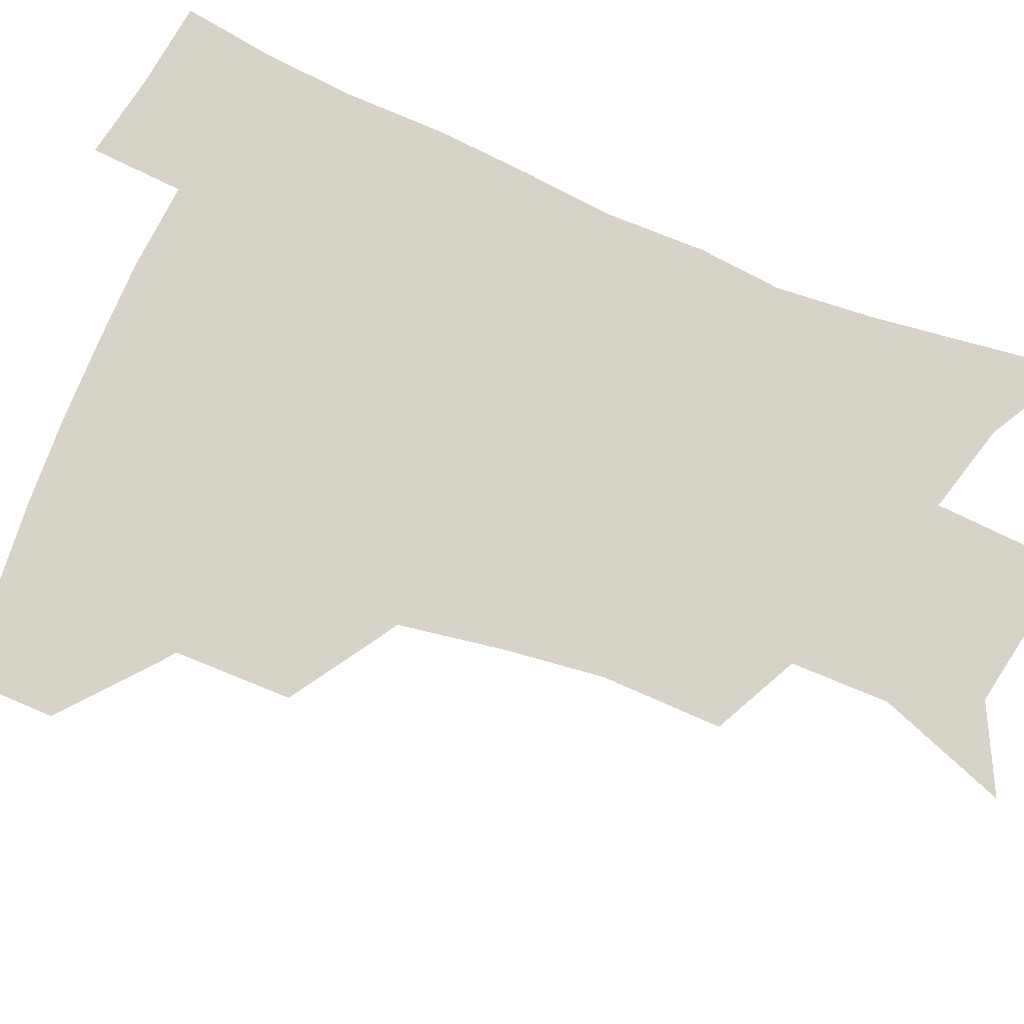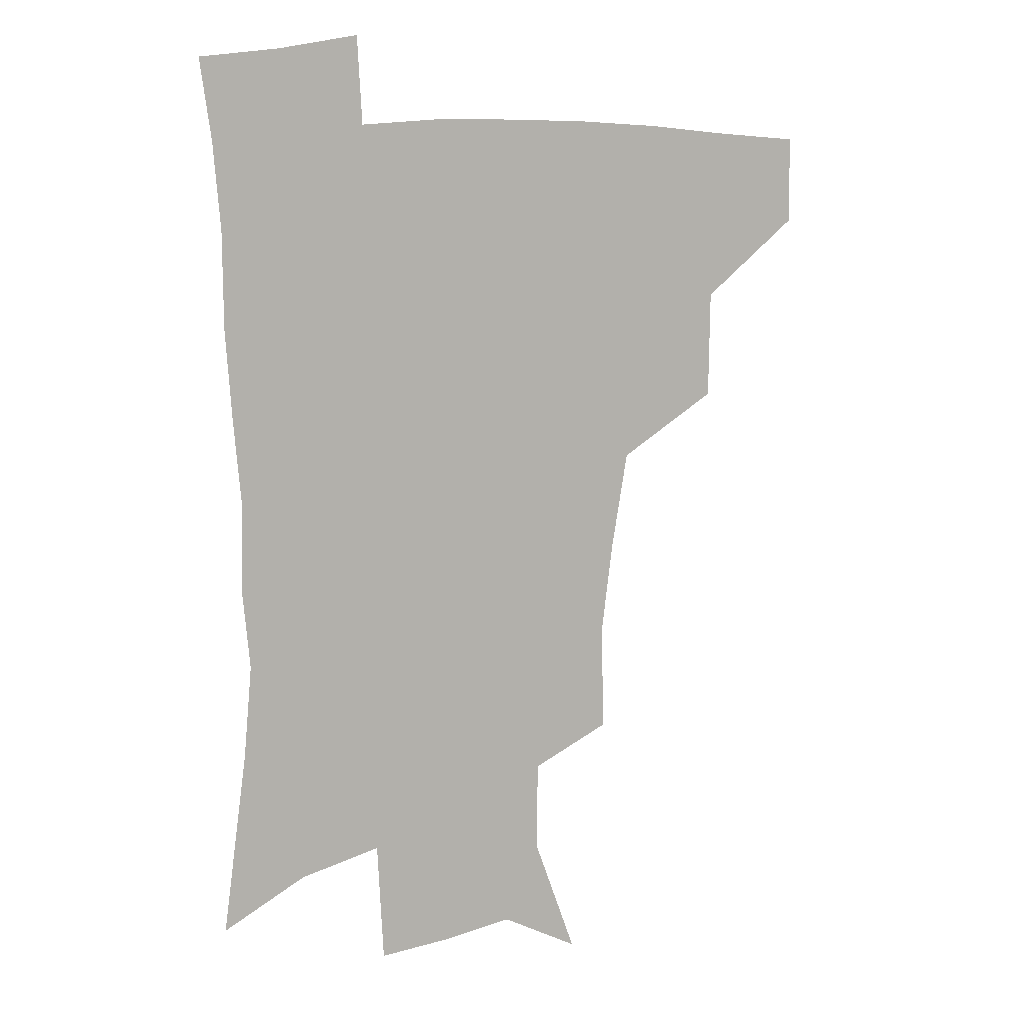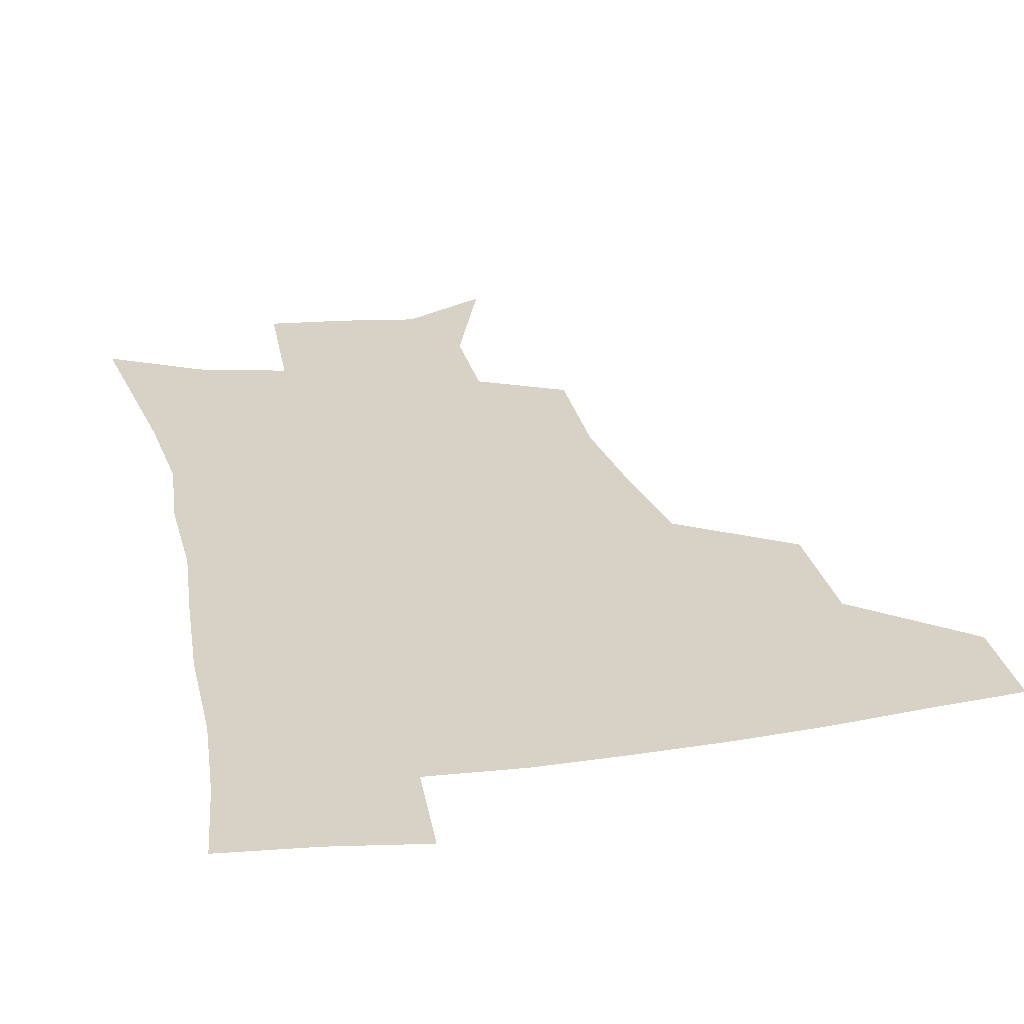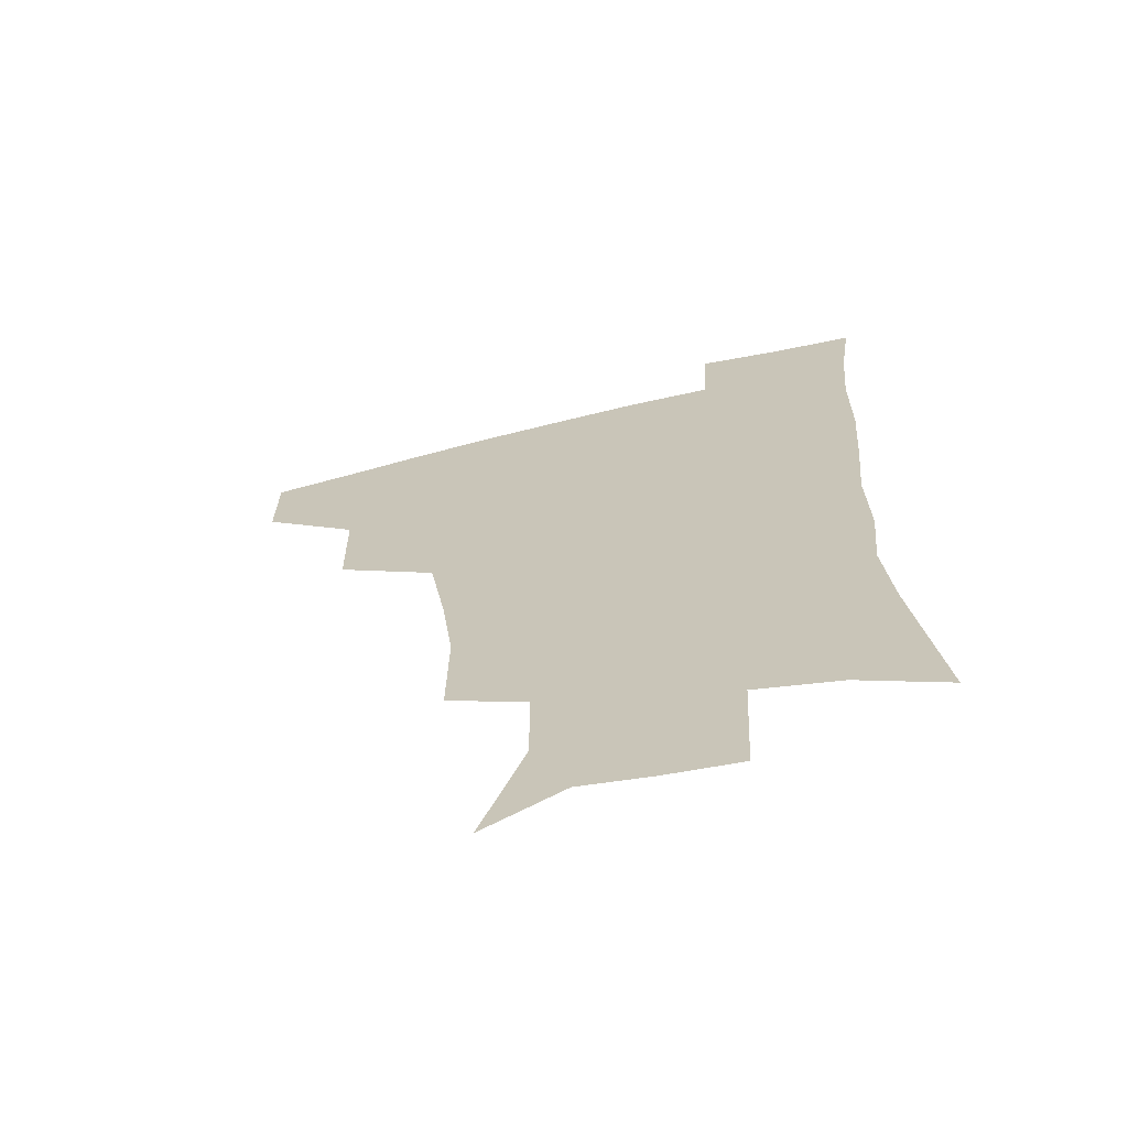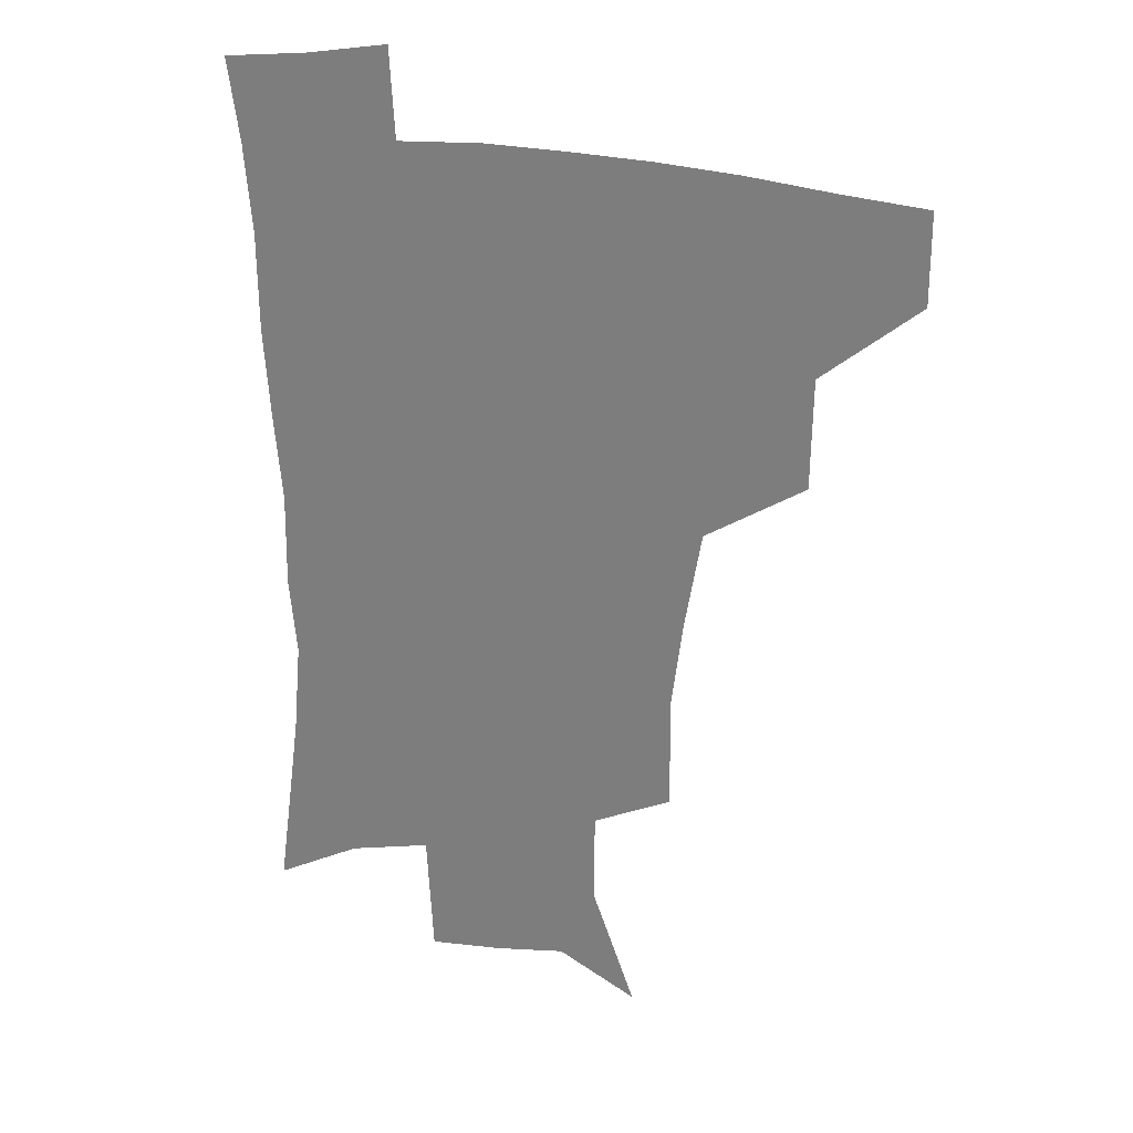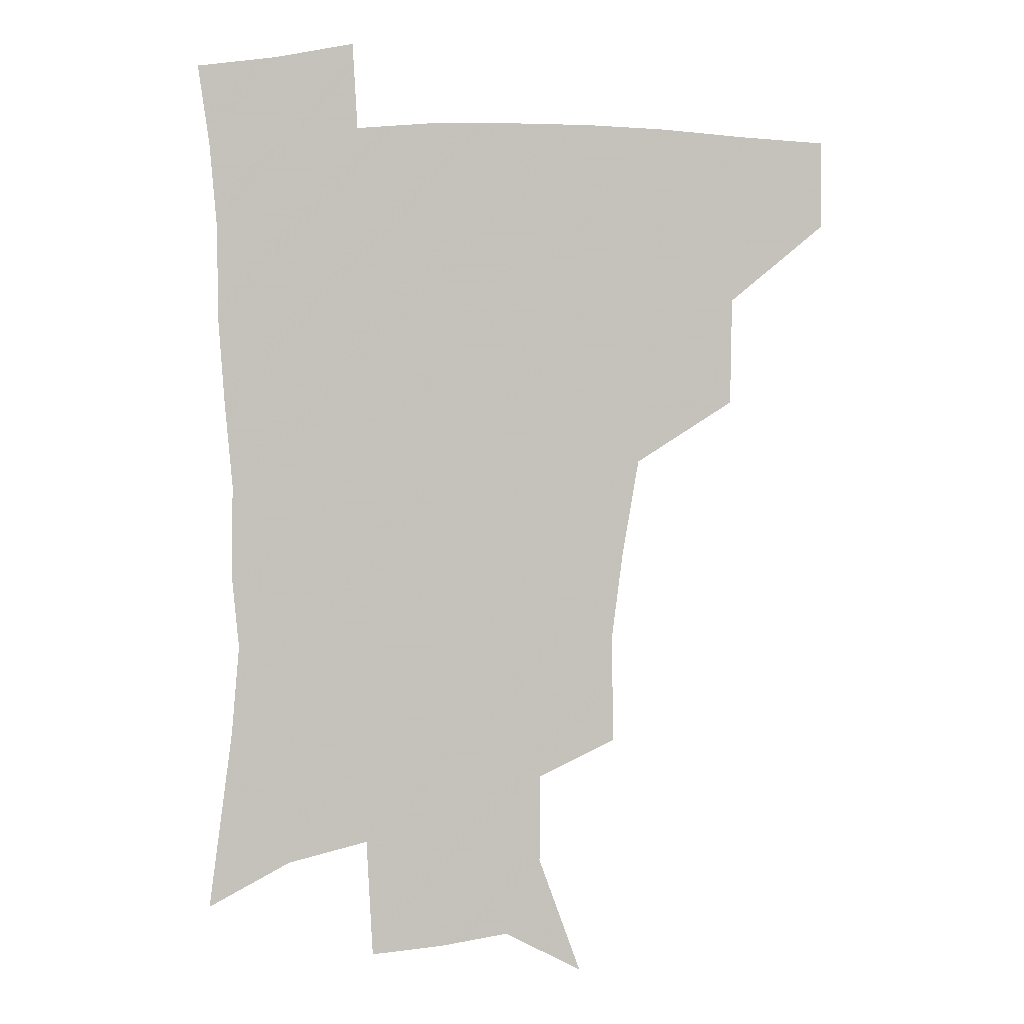
<metadata>
{"format":"obj","ext":"obj","renderer":"f3d","projection":"perspective","resolution":1024,"background":"white","views":[{"elev":77.0,"azim":-67.1,"up":"+Z"},{"elev":9.4,"azim":157.3,"up":"+Y"},{"elev":27.5,"azim":167.2,"up":"+Z"},{"elev":-66.9,"azim":13.9,"up":"+Y"},{"elev":26.8,"azim":-161.2,"up":"+Y"},{"elev":2.4,"azim":177.4,"up":"+Y"}]}
</metadata>
<code>
v 482.5 446.3 0
v 482.6 477.9 0
v 517.2 379 0
v 516.7 417.9 0
v 515.6 450.1 0
v 513.2 480.1 0
v 562 249.1 0
v 562.5 289 0
v 558.5 320.9 0
v 552.5 356.3 0
v 549.1 392.6 0
v 547.4 423.8 0
v 546.4 452.8 0
v 542.8 482.8 0
v 574.9 159.8 0
v 590.4 202.7 0
v 590 235.2 0
v 586.9 269.7 0
v 585.3 305.1 0
v 581.6 334 0
v 578.5 366.8 0
v 577 399 0
v 576.2 428 0
v 574.6 454.8 0
v 572 484.3 0
v 603.1 174.3 0
v 612.2 213.2 0
v 610.8 244.2 0
v 609.6 281.1 0
v 607.7 311.2 0
v 605.6 341.4 0
v 604.2 372.1 0
v 603.3 401 0
v 603.1 428.8 0
v 602.9 455.8 0
v 601 484.8 0
v 628.3 169.8 0
v 634 217.5 0
v 633 250.6 0
v 631.7 282.1 0
v 630.3 313.6 0
v 629.5 341.6 0
v 628.8 374.3 0
v 629.1 402.3 0
v 629.9 429.6 0
v 630.9 456 0
v 629.7 484.8 0
v 654.6 166.8 0
v 656.9 210.4 0
v 655.5 247.6 0
v 653.6 282.1 0
v 653.1 311.9 0
v 653.5 339.7 0
v 653.2 371.8 0
v 654.5 399.6 0
v 655.8 428.2 0
v 657.5 455.8 0
v 659.5 482.7 0
v 661.3 514.3 0
v 686.5 202.6 0
v 680.4 240.5 0
v 677.2 274.4 0
v 676.4 305.1 0
v 677.2 334.5 0
v 678.5 364.3 0
v 679.2 395.6 0
v 682 423.8 0
v 683.7 453.4 0
v 687.1 480 0
v 690.5 509 0
v 717 185.8 0
v 712.6 218.5 0
v 708.1 252.4 0
v 705.2 285.6 0
v 707.9 313.3 0
v 707.3 347 0
v 710.1 378.1 0
v 712.4 410.3 0
v 712.7 445.4 0
v 715.4 476.7 0
v 719.5 505.7 0
f 4 5 1
f 1 5 2
f 5 6 2
f 10 11 3
f 3 11 4
f 11 12 4
f 4 12 5
f 12 13 5
f 5 13 6
f 13 14 6
f 17 18 7
f 7 18 8
f 18 19 8
f 8 19 9
f 19 20 9
f 9 20 10
f 20 21 10
f 10 21 11
f 21 22 11
f 11 22 12
f 22 23 12
f 12 23 13
f 23 24 13
f 13 24 14
f 24 25 14
f 15 26 16
f 26 27 16
f 16 27 17
f 27 28 17
f 17 28 18
f 28 29 18
f 18 29 19
f 29 30 19
f 19 30 20
f 30 31 20
f 20 31 21
f 31 32 21
f 21 32 22
f 32 33 22
f 22 33 23
f 33 34 23
f 23 34 24
f 34 35 24
f 24 35 25
f 35 36 25
f 26 37 27
f 37 38 27
f 27 38 28
f 38 39 28
f 28 39 29
f 39 40 29
f 29 40 30
f 40 41 30
f 30 41 31
f 41 42 31
f 31 42 32
f 42 43 32
f 32 43 33
f 43 44 33
f 33 44 34
f 44 45 34
f 34 45 35
f 45 46 35
f 35 46 36
f 46 47 36
f 37 48 38
f 48 49 38
f 38 49 39
f 49 50 39
f 39 50 40
f 50 51 40
f 40 51 41
f 51 52 41
f 41 52 42
f 52 53 42
f 42 53 43
f 53 54 43
f 43 54 44
f 54 55 44
f 44 55 45
f 55 56 45
f 45 56 46
f 56 57 46
f 46 57 47
f 57 58 47
f 49 60 50
f 60 61 50
f 50 61 51
f 61 62 51
f 51 62 52
f 62 63 52
f 52 63 53
f 63 64 53
f 53 64 54
f 64 65 54
f 54 65 55
f 65 66 55
f 55 66 56
f 66 67 56
f 56 67 57
f 67 68 57
f 57 68 58
f 68 69 58
f 58 69 59
f 69 70 59
f 60 71 61
f 71 72 61
f 61 72 62
f 72 73 62
f 62 73 63
f 73 74 63
f 63 74 64
f 74 75 64
f 64 75 65
f 75 76 65
f 65 76 66
f 76 77 66
f 66 77 67
f 77 78 67
f 67 78 68
f 78 79 68
f 68 79 69
f 79 80 69
f 69 80 70
f 80 81 70

</code>
